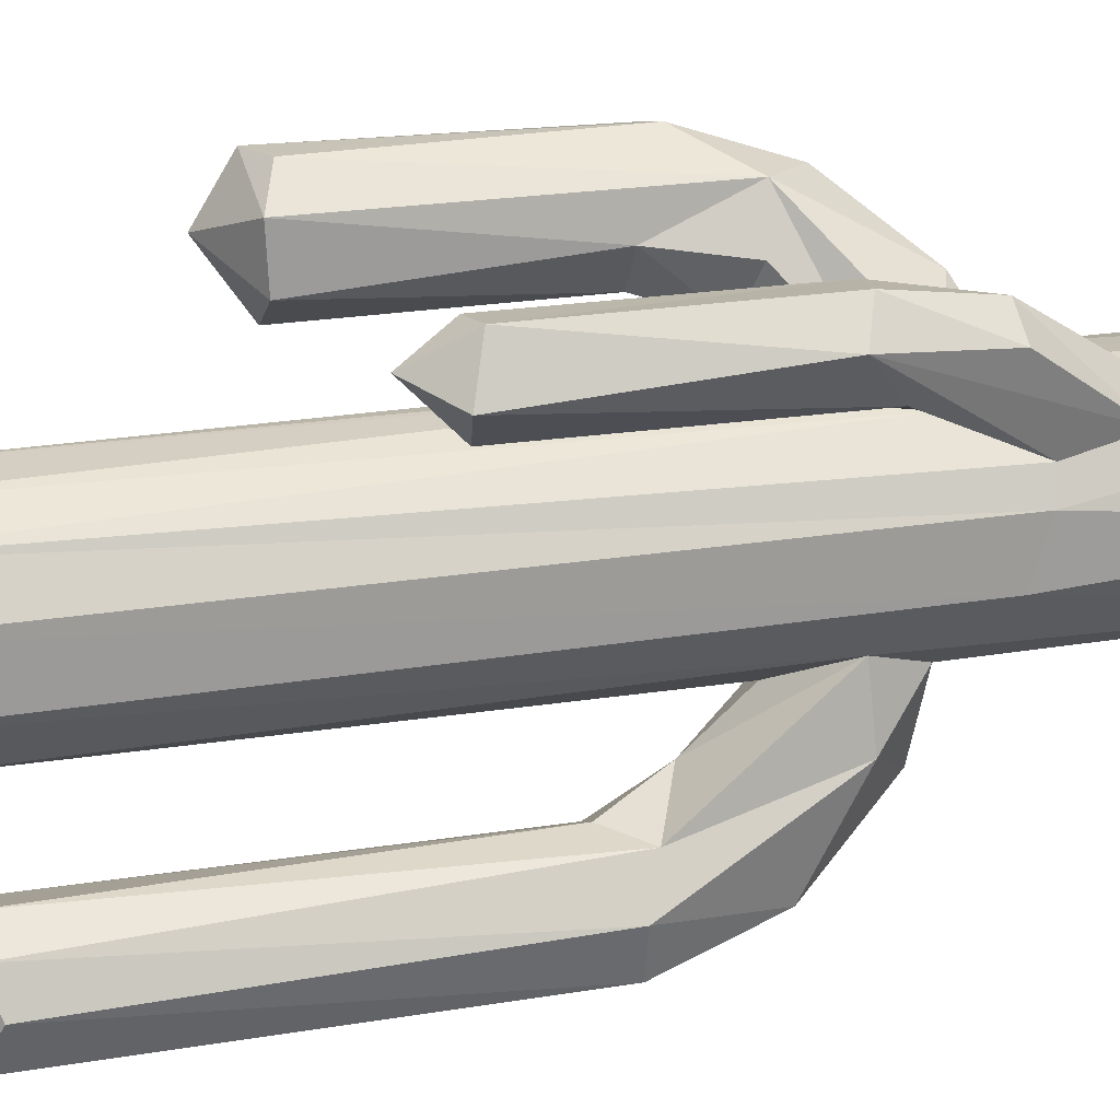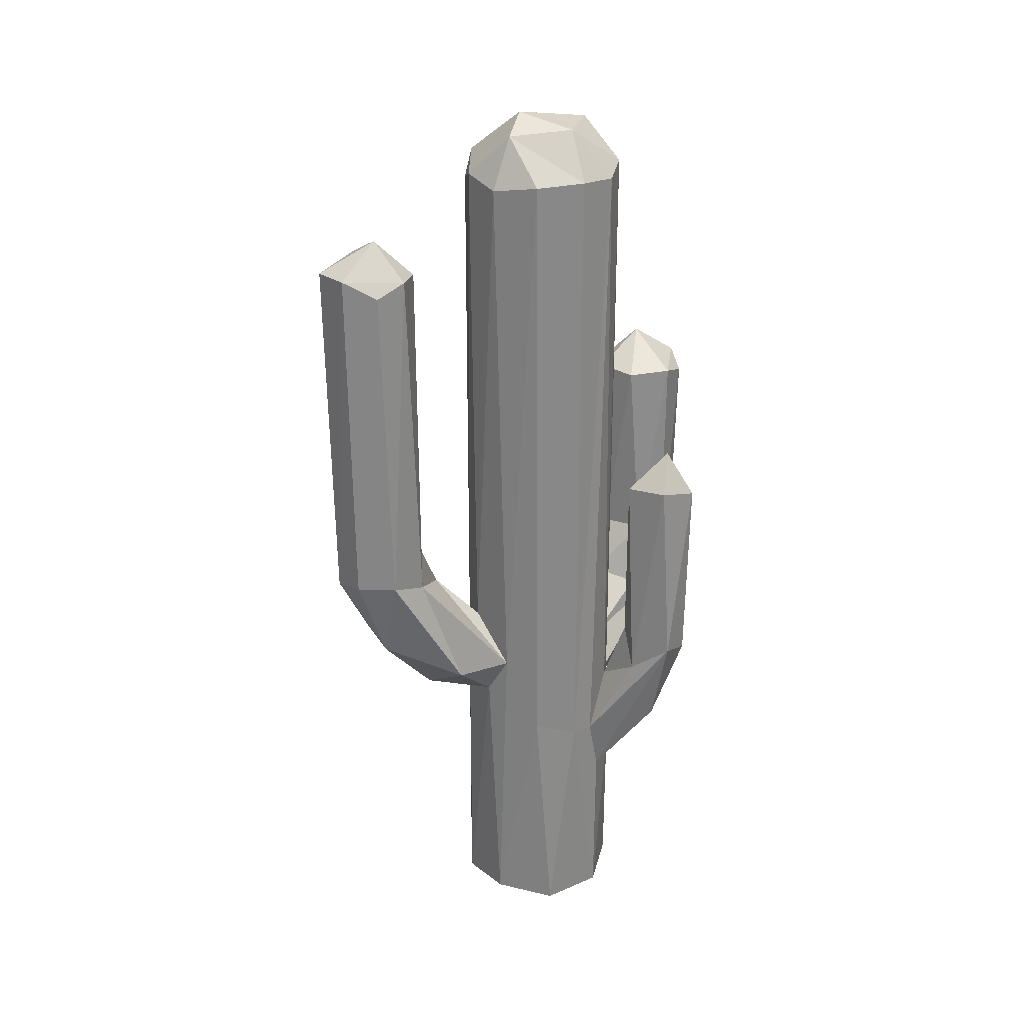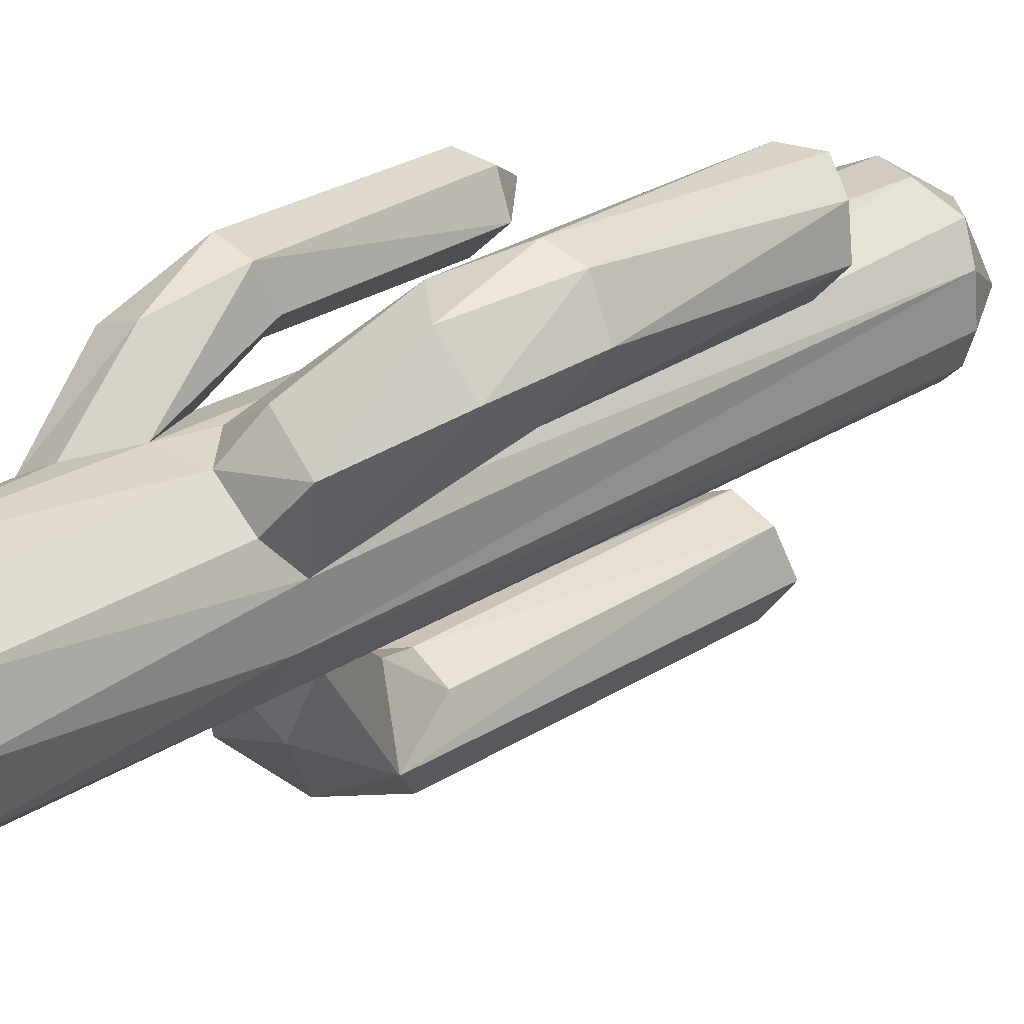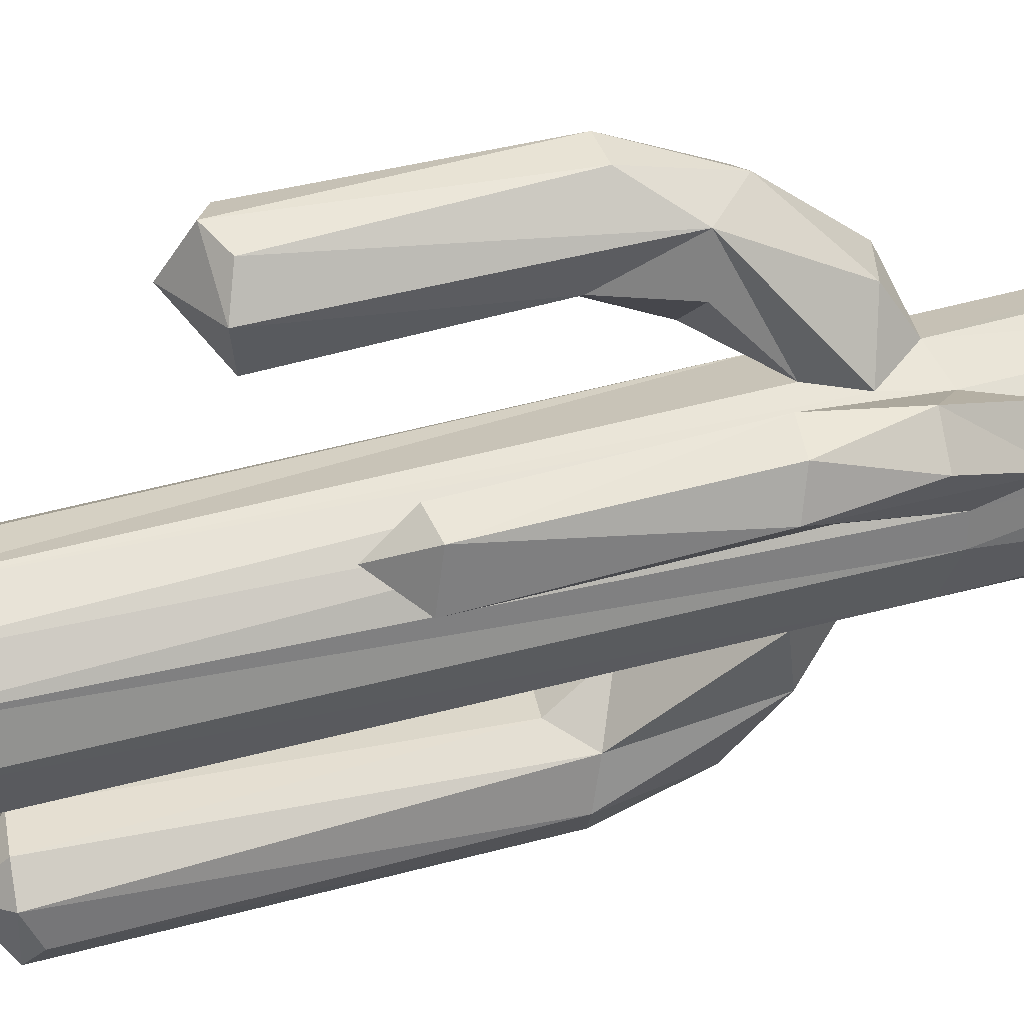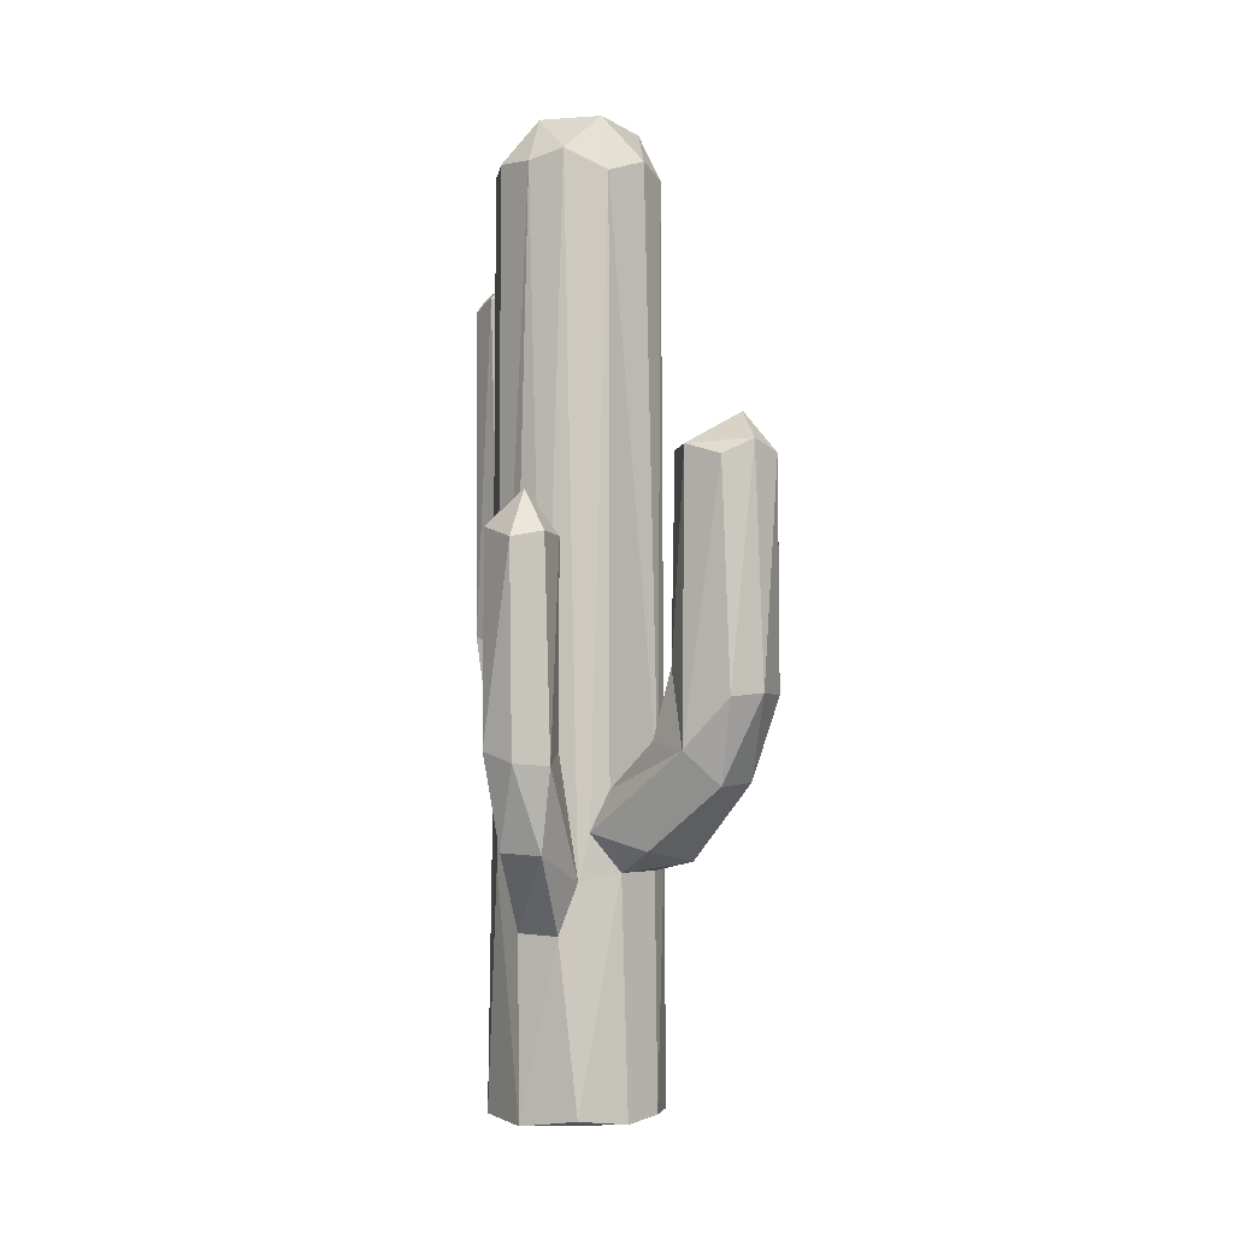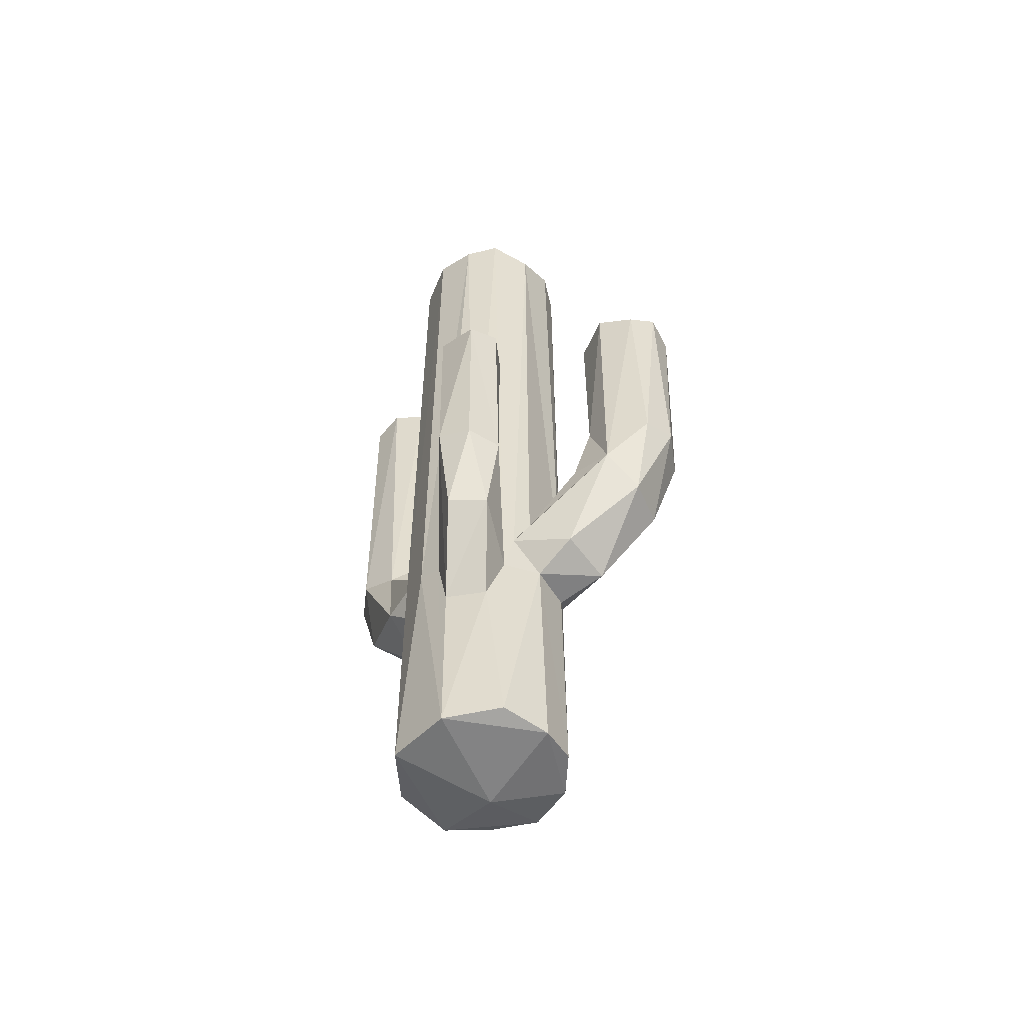
<metadata>
{"format":"obj","ext":"obj","renderer":"f3d","projection":"perspective","resolution":1024,"background":"white","views":[{"elev":27.0,"azim":-103.6,"up":"+Z"},{"elev":27.4,"azim":-98.2,"up":"+Y"},{"elev":23.2,"azim":41.3,"up":"+Z"},{"elev":62.9,"azim":-104.2,"up":"+Z"},{"elev":-2.5,"azim":-2.7,"up":"+Y"},{"elev":-53.7,"azim":-16.4,"up":"+Y"}]}
</metadata>
<code>
v 37.16 364.4 119.2
v 38.8 357.9 121.7
v 39.87 366.5 123.6
v 37.4 369 117.9
v 39.56 363.3 123.7
v 36.92 364.1 117.9
v 37.26 370.9 120.6
v 38.87 370.2 121.4
v 36.92 362.5 123.3
v 37.02 370.2 120.3
v 37.12 370.3 122
v 37 360.3 122
v 38.95 357.9 121.1
v 37.5 362.6 122.7
v 36.86 362.5 120.5
v 39.79 363 122.3
v 36.5 364.2 118.1
v 39.92 362.2 122.7
v 39.99 363.4 123.5
v 36.56 362.6 123
v 38.96 366.4 122.8
v 39.79 366.9 123
v 37.1 361.9 120.2
v 36.69 370.3 120.9
v 37.41 364.2 117.9
v 37.61 357.9 120
v 37.55 370.3 120
v 36.9 358 120.3
v 36.66 362.4 119.7
v 38.77 361.1 121.7
v 36.76 370.3 121.6
v 36.91 361.1 121.8
v 37.31 363 118.3
v 40.25 363.3 123
v 38.67 362.8 122.9
v 38.89 362.9 122.3
v 38.22 358 120
v 38.63 370.3 121.9
v 37.48 363.7 119.4
v 36.96 369.1 117.8
v 38.07 370.9 121.8
v 38.89 370.2 120.9
v 38 357.7 120.8
v 37.29 361.3 123
v 37.01 369.5 118.6
v 38.82 362.2 121.6
v 39.03 366.4 123.4
v 38.77 357.9 120.4
v 37.6 364.4 118.9
v 37.86 362.9 120
v 40.19 366.3 123.4
v 37.77 371.1 120.8
v 38.14 362.3 120
v 38.9 363.7 123
v 36.66 361.3 120.9
v 39.41 366.4 122.4
v 37.11 362.8 122.4
v 38.17 362.1 122.2
v 37.24 362 119.3
v 36.65 363 118.5
v 38.67 370.3 120.4
v 38.54 361.3 120.2
v 38.38 370.4 120.2
v 38.9 361.3 120.8
v 36.6 369 119
v 38.6 370.9 121.1
v 37.66 361.8 120
v 37.27 370.9 121.5
v 36.39 368.9 118.6
v 36.57 365.4 122.8
v 37.31 365.4 123.3
v 37.76 361 122.3
v 37.76 358 122.3
v 37.72 369.2 118.3
v 39.85 366.3 122.4
v 38.32 361.1 122.2
v 37.02 357.9 122
v 36.88 365.3 123.4
v 36.74 364 119.1
v 37.51 360.3 122.2
v 36.61 357.9 121.2
v 38.41 357.9 122.1
v 39.46 366.3 123.7
v 38.15 370.1 122.2
v 36.49 369.1 118.1
v 37.91 361.6 122.2
v 37.76 363.6 118.5
v 37.07 365.9 123
v 38.03 370.1 120
v 37.32 361.9 122.1
v 39 362.7 123.4
v 37.57 369 118.9
v 37.82 362.2 119.3
v 36.76 362.3 122.5
v 37.51 365.3 122.8
v 40.25 366.3 122.8
v 37.57 370.4 122.2
v 37.01 365.4 122.4
v 38.62 361.4 122.7
v 37.04 369 119.1
v 36.4 364.2 118.7
v 39.22 361.2 122.3
v 39.49 362.2 123.3
v 39.2 363.7 122.5
v 37.38 363.1 120.1
v 36.77 361.4 122.8
v 38.92 361.4 121.3
v 37.39 362.5 123.2
v 36.73 361.1 121.5
g FBXASC232FBXASC131FBXASC182FBXASC229FBXASC155FBXASC138_1_FBXASC232FBXASC131FBXASC182FBXASC229FBXASC155FBXASC138_FBXASC232FBXASC131FBXASC182FBXASC229FBXASC155FBXASC138_3_FBXASC232FBXASC131FBXASC182FBXASC229FBXASC155FBXASC138_2 group42
f 108 78 9
f 76 30 102
f 18 103 102
f 98 95 14
f 46 38 84
f 70 98 94
f 51 3 19
f 21 56 104
f 106 20 12
f 98 88 95
f 53 62 37
f 33 87 93
f 90 11 32
f 103 91 99
f 26 37 48
f 18 19 103
f 77 81 43
f 1 100 79
f 87 92 49
f 97 68 11
f 96 22 51
f 34 19 18
f 34 51 19
f 108 9 44
f 72 44 80
f 76 99 86
f 61 66 42
f 16 96 34
f 66 41 38
f 101 17 60
f 22 3 51
f 53 50 89
f 36 16 46
f 35 54 36
f 72 97 90
f 107 18 102
f 90 57 72
f 13 2 82
f 50 27 89
f 31 7 24
f 27 63 89
f 63 66 61
f 72 76 86
f 52 66 63
f 91 54 35
f 71 88 78
f 30 76 2
f 95 88 71
f 59 93 67
f 11 31 109
f 74 92 87
f 82 73 77
f 105 15 10
f 3 83 5
f 82 77 43
f 77 109 81
f 58 84 86
f 15 79 29
f 96 51 34
f 48 64 13
f 39 1 79
f 15 23 28
f 62 64 48
f 44 106 12
f 60 33 59
f 101 69 17
f 80 44 12
f 29 60 59
f 23 59 67
f 91 35 58
f 32 109 77
f 30 107 102
f 44 9 106
f 25 4 87
f 38 46 8
f 63 61 62
f 109 31 55
f 75 22 96
f 26 48 43
f 70 88 98
f 43 48 13
f 10 27 105
f 64 107 13
f 105 39 15
f 109 55 81
f 69 85 17
f 37 67 53
f 77 80 12
f 46 16 107
f 6 25 33
f 3 22 47
f 7 63 27
f 61 42 64
f 37 62 48
f 54 21 104
f 81 28 26
f 36 104 16
f 64 8 107
f 53 87 50
f 29 101 60
f 38 41 84
f 58 46 84
f 20 70 94
f 57 98 14
f 26 67 37
f 10 15 24
f 19 5 103
f 92 45 100
f 107 30 2
f 39 79 15
f 68 7 31
f 16 34 18
f 40 45 74
f 58 36 46
f 24 7 10
f 78 88 70
f 97 11 90
f 23 15 29
f 94 57 90
f 81 55 28
f 47 21 54
f 89 63 53
f 29 59 23
f 33 25 87
f 16 18 107
f 78 70 20
f 31 24 55
f 50 39 105
f 87 49 39
f 82 76 73
f 108 44 72
f 15 55 24
f 40 4 25
f 76 72 73
f 21 22 56
f 86 91 58
f 60 6 33
f 84 97 72
f 90 32 94
f 42 66 8
f 12 32 77
f 5 83 91
f 56 75 16
f 52 41 66
f 81 26 43
f 2 76 82
f 4 74 87
f 35 36 58
f 65 45 85
f 66 38 8
f 87 39 50
f 12 20 32
f 23 67 26
f 63 62 53
f 91 47 54
f 49 1 39
f 95 71 108
f 13 107 2
f 72 14 108
f 107 8 46
f 100 45 65
f 75 96 16
f 6 40 25
f 74 45 92
f 41 52 68
f 79 101 29
f 79 65 101
f 94 98 57
f 64 42 8
f 41 68 97
f 103 5 91
f 86 84 72
f 41 97 84
f 83 47 91
f 93 53 67
f 85 40 6
f 65 69 101
f 62 61 64
f 10 7 27
f 59 33 93
f 7 52 63
f 28 23 26
f 49 92 1
f 65 85 69
f 20 94 32
f 80 77 73
f 9 78 20
f 3 47 83
f 105 27 50
f 32 11 109
f 17 6 60
f 93 87 53
f 56 22 75
f 40 74 4
f 47 22 21
f 100 65 79
f 72 80 73
f 76 102 99
f 11 68 31
f 55 15 28
f 99 91 86
f 19 3 5
f 104 56 16
f 102 103 99
f 85 45 40
f 43 13 82
f 57 14 72
f 14 95 108
f 9 20 106
f 17 85 6
f 54 104 36
f 108 71 78
f 68 52 7
f 92 100 1

</code>
